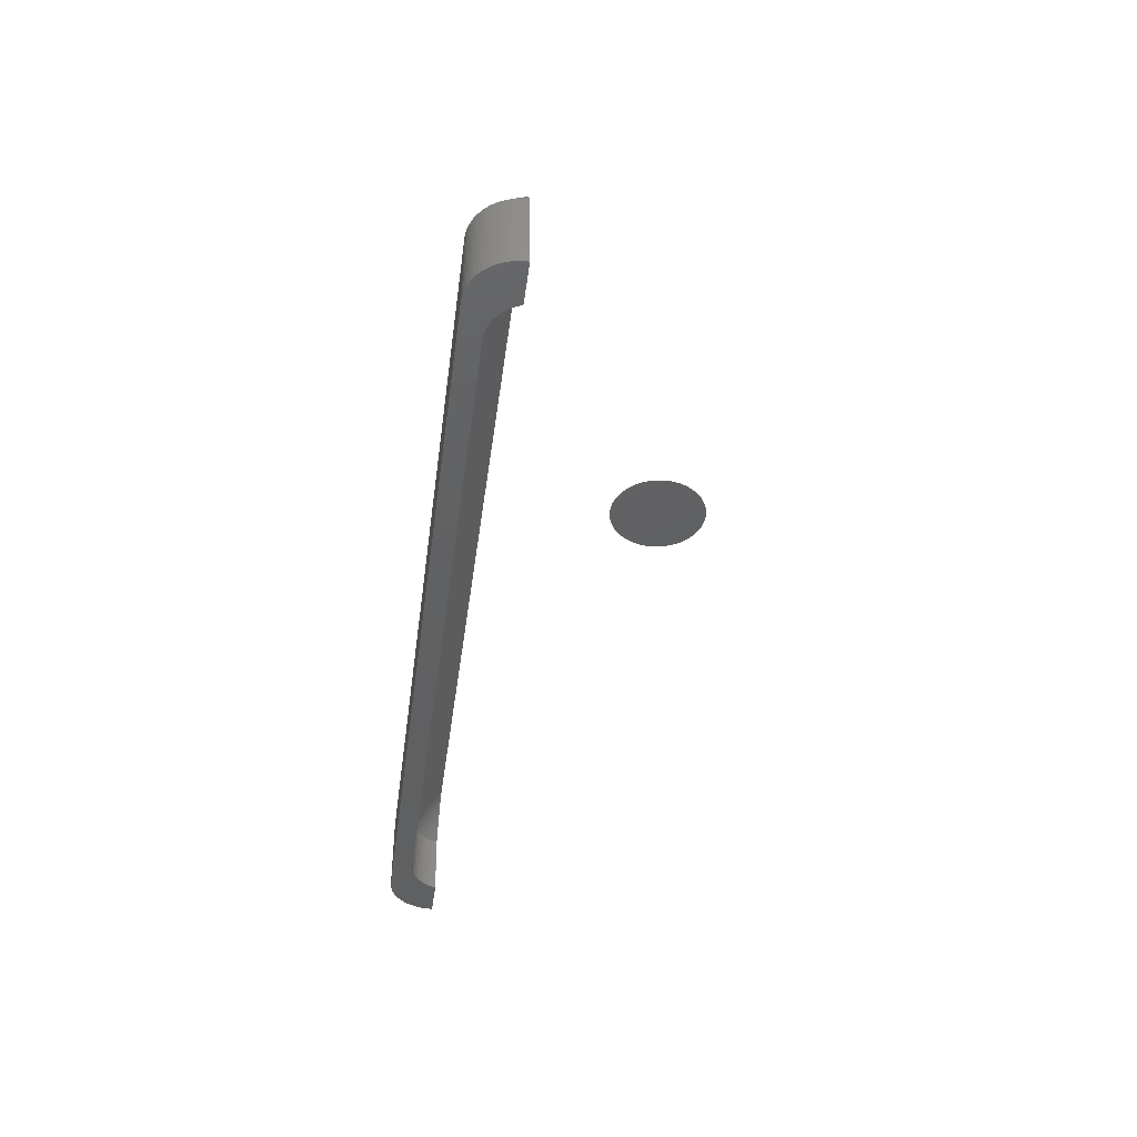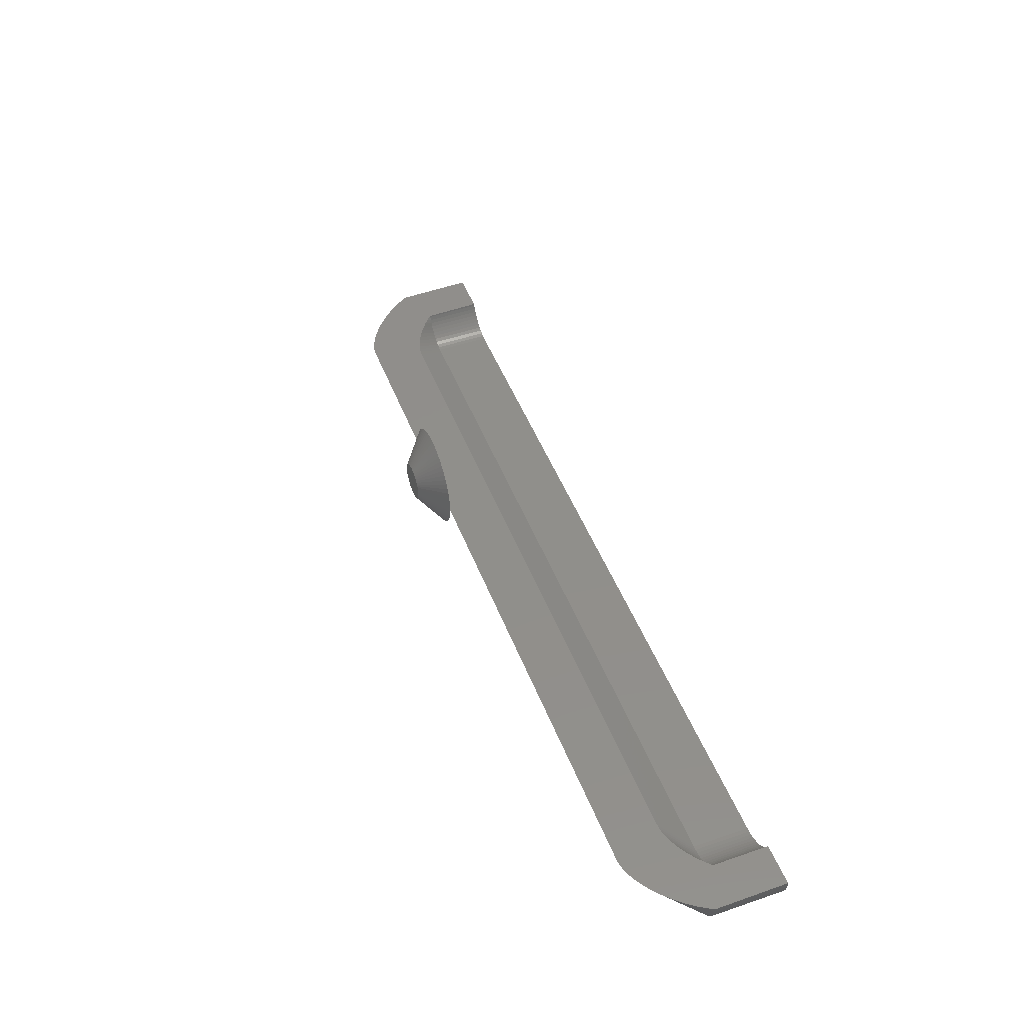
<metadata>
{"format":"stl","ext":"stl","renderer":"f3d","projection":"perspective","resolution":1024,"background":"white","views":[{"elev":-41.9,"azim":82.4,"up":"+Z"},{"elev":48.7,"azim":69.2,"up":"+Y"}]}
</metadata>
<code>
# stl→obj: 384 verts, 760 faces
v 16.31 -7.103 0
v 18 -7.2 0
v 17.99 -7.376 0
v 17.97 -7.551 0
v 17.92 -7.723 0
v 16.28 -7.188 0
v 17.86 -7.889 0
v 17.79 -8.049 0
v 16.21 -7.333 0
v 17.7 -8.2 0
v 17.59 -8.342 0
v 17.47 -8.473 0
v 16.12 -7.471 0
v 17.34 -8.591 0
v 17.2 -8.697 0
v 16.03 -7.6 0
v 17.05 -8.787 0
v 16.89 -8.863 0
v 16.72 -8.922 0
v 15.92 -7.72 0
v 16.55 -8.965 0
v 16.38 -8.991 0
v 18 -7.103 0
v 15.8 -7.828 0
v 16.2 -9 0
v 15.67 -7.924 0
v 15.53 -8.006 0
v 15.39 -8.075 0
v 15.24 -8.129 0
v 15.08 -8.168 0
v 14.92 -8.192 0
v 14.76 -8.2 0
v -14.76 -8.2 0
v -16.2 -9 0
v -14.92 -8.192 0
v -15.08 -8.168 0
v -15.24 -8.129 0
v -15.39 -8.075 0
v -15.53 -8.006 0
v -15.67 -7.924 0
v -15.8 -7.828 0
v -16.38 -8.991 0
v -15.92 -7.72 0
v -16.55 -8.965 0
v -16.72 -8.922 0
v -16.03 -7.6 0
v -16.89 -8.863 0
v -17.05 -8.787 0
v -17.2 -8.697 0
v -16.12 -7.471 0
v -17.34 -8.591 0
v -17.47 -8.473 0
v -16.21 -7.333 0
v -17.59 -8.342 0
v -17.7 -8.2 0
v -17.79 -8.049 0
v -16.28 -7.188 0
v -17.86 -7.889 0
v -17.92 -7.723 0
v -16.31 -7.103 0
v -17.97 -7.551 0
v -17.99 -7.376 0
v -18 -7.2 0
v -18 -7.103 0
v -17.99 -7.376 3
v -17.97 -7.551 3
v -17.33 -7.173 3.988
v -17.86 -7.889 3
v -17.29 -7.173 4.03
v -17.48 -7.169 3.797
v -17.92 -7.723 3
v -17.82 -7.161 3.311
v -17.67 -7.165 3.532
v -17.83 -7.161 3.297
v -18 -7.155 3
v -18 -7.2 3
v -16.67 -7.184 4.663
v -17.47 -8.473 3
v -16.52 -7.187 4.786
v -17.59 -8.342 3
v -17.99 -7.156 3.018
v 17.83 -7.161 3.297
v 17.82 -7.161 3.311
v 17.99 -7.376 3
v 16.55 -8.965 3
v 15.34 -7.199 5.473
v 15.23 -7.199 5.505
v 16.72 -8.922 3
v -17.05 -8.787 3
v -17.2 -8.697 3
v -17.97 -7.156 3.063
v 16.44 -7.188 4.846
v 17.34 -8.591 3
v 17.47 -8.473 3
v 16.3 -7.189 4.952
v 18 -7.155 3
v 18 -7.2 3
v 16.2 -9 3
v 14.94 -7.2 5.568
v 14.85 -7.2 5.575
v 16.38 -8.991 3
v -16.2 -9 3
v 17.67 -7.165 3.532
v 17.66 -7.165 3.556
v 17.97 -7.551 3
v 17.14 -7.176 4.204
v 17.09 -7.177 4.253
v 17.79 -8.049 3
v 15.04 -7.2 5.551
v -17.79 -8.049 3
v -17.7 -8.2 3
v -16.38 -8.991 3
v -15.14 -7.2 5.532
v -16.55 -8.965 3
v -15.04 -7.2 5.551
v 17.99 -7.156 3.018
v -17.66 -7.165 3.556
v -17.34 -8.591 3
v -17.09 -7.177 4.253
v -16.94 -7.18 4.41
v -16.89 -8.863 3
v -15.23 -7.199 5.505
v -16.72 -8.922 3
v -14.85 -7.2 5.575
v -14.76 -7.2 5.581
v -9.18 -7.2 5.581
v -6.525 -7.2 5.581
v 6.525 -7.2 5.581
v 9.18 -7.2 5.581
v 14.76 -7.2 5.581
v -15.87 -7.194 5.233
v -15.78 -7.195 5.285
v -15.65 -7.196 5.344
v -15.56 -7.197 5.39
v 17.97 -7.156 3.063
v 17.33 -7.173 3.988
v 17.29 -7.173 4.03
v 17.86 -7.889 3
v -17.14 -7.176 4.204
v -16.88 -7.181 4.465
v -16 -7.193 5.158
v -15.44 -7.198 5.435
v -15.34 -7.199 5.473
v -16.3 -7.189 4.952
v -16.22 -7.19 5.012
v -16.08 -7.192 5.101
v 17.92 -7.723 3
v 17.5 -7.169 3.763
v 17.59 -8.342 3
v 16.89 -8.863 3
v -17.5 -7.169 3.763
v -16.73 -7.183 4.605
v -14.94 -7.2 5.568
v -16.44 -7.188 4.846
v 15.14 -7.2 5.532
v 15.78 -7.195 5.285
v 15.65 -7.196 5.344
v 17.05 -8.787 3
v 16.67 -7.184 4.663
v 16.52 -7.187 4.786
v 17.7 -8.2 3
v 17.48 -7.169 3.797
v 17.2 -8.697 3
v 16 -7.193 5.158
v 15.87 -7.194 5.233
v 15.56 -7.197 5.39
v 16.88 -7.181 4.465
v 16.73 -7.183 4.605
v 16.94 -7.18 4.41
v 16.08 -7.192 5.101
v 15.44 -7.198 5.435
v 16.22 -7.19 5.012
v 8.152 -7.165 3.539
v 5.795 -7.165 3.539
v -5.795 -7.165 3.539
v -8.152 -7.165 3.539
v -13.93 -7.165 3.539
v -13.98 -7.165 3.536
v -14.1 -7.165 3.53
v -14.15 -7.164 3.522
v -14.28 -7.164 3.502
v -14.33 -7.164 3.489
v -14.46 -7.163 3.456
v -14.52 -7.163 3.439
v -14.66 -7.162 3.392
v -14.71 -7.162 3.371
v -14.86 -7.161 3.311
v -14.91 -7.16 3.288
v -15.06 -7.159 3.214
v -15.1 -7.159 3.19
v -15.26 -7.157 3.101
v -15.3 -7.157 3.077
v -15.47 -7.155 2.974
v -15.5 -7.155 2.952
v -15.67 -7.152 2.833
v -15.69 -7.152 2.814
v -15.87 -7.15 2.681
v -15.88 -7.15 2.666
v -16.06 -7.147 2.518
v -16.07 -7.147 2.509
v -16.24 -7.144 2.346
v -16.24 -7.144 2.344
v -16.29 -7.143 2.293
v 13.98 -7.165 3.536
v 13.93 -7.165 3.539
v 16.24 -7.144 2.346
v 14.1 -7.165 3.53
v 14.15 -7.164 3.522
v 14.28 -7.164 3.502
v 14.33 -7.164 3.489
v 14.46 -7.163 3.456
v 14.52 -7.163 3.439
v 14.66 -7.162 3.392
v 14.71 -7.162 3.371
v 14.86 -7.161 3.311
v 16.29 -7.143 2.293
v 14.91 -7.16 3.288
v 15.06 -7.159 3.214
v 15.1 -7.159 3.19
v 15.26 -7.157 3.101
v 15.3 -7.157 3.077
v 15.47 -7.155 2.974
v 15.5 -7.155 2.952
v 15.67 -7.152 2.833
v 15.69 -7.152 2.814
v 15.87 -7.15 2.681
v 15.88 -7.15 2.666
v 16.06 -7.147 2.518
v 16.07 -7.147 2.509
v 16.24 -7.144 2.344
v -16.28 -7.188 2.293
v -15.92 -7.72 2.293
v -16.03 -7.6 2.293
v 15.08 -8.168 2.293
v 15.24 -8.129 2.293
v -15.67 -7.924 2.293
v -15.53 -8.006 2.293
v 15.8 -7.828 2.293
v 15.92 -7.72 2.293
v 14.76 -8.2 2.293
v 14.92 -8.192 2.293
v -14.76 -8.2 2.293
v 16.21 -7.333 2.293
v -16.21 -7.333 2.293
v -16.12 -7.471 2.293
v -14.92 -8.192 2.293
v -15.08 -8.168 2.293
v -15.8 -7.828 2.293
v -15.39 -8.075 2.293
v -15.24 -8.129 2.293
v 16.28 -7.188 2.293
v 16.03 -7.6 2.293
v 15.39 -8.075 2.293
v 15.53 -8.006 2.293
v 16.12 -7.471 2.293
v 15.67 -7.924 2.293
v 1.891 0.1862 7.5
v 0.7 0 8.4
v 1.9 0 7.5
v 1.863 0.3707 7.5
v 0.6966 0.06861 8.4
v 0.2679 -0.6467 8.4
v 0.2032 -0.6699 8.4
v 0.7271 -1.755 7.5
v -0.2679 0.6467 8.4
v -0.7271 1.755 7.5
v -0.33 0.6173 8.4
v -1.343 1.343 7.5
v -1.469 1.205 7.5
v -0.5411 0.4441 8.4
v -0.495 0.495 8.4
v -1.891 0.1862 7.5
v -1.9 0 7.5
v -0.7 0 8.4
v -0.6699 -0.2032 8.4
v -1.755 -0.7271 7.5
v -0.6467 -0.2679 8.4
v 1.056 1.58 7.5
v 0.3889 0.582 8.4
v 1.205 1.469 7.5
v 0.6865 -0.1366 8.4
v 0.6699 -0.2032 8.4
v 1.863 -0.3707 7.5
v -1.58 1.056 7.5
v -0.582 0.3889 8.4
v 0.6966 -0.06861 8.4
v 0.6865 0.1366 8.4
v 0.6699 0.2032 8.4
v 0.6467 0.2679 8.4
v 0.6467 -0.2679 8.4
v 0.6173 0.33 8.4
v 0.6173 -0.33 8.4
v 0.582 0.3889 8.4
v 0.582 -0.3889 8.4
v 0.5411 0.4441 8.4
v 0.5411 -0.4441 8.4
v 0.495 0.495 8.4
v 0.495 -0.495 8.4
v 0.4441 0.5411 8.4
v 0.4441 -0.5411 8.4
v 0.3889 -0.582 8.4
v 0.33 0.6173 8.4
v 0.33 -0.6173 8.4
v 0.2679 0.6467 8.4
v 0.2032 0.6699 8.4
v 0.1366 0.6865 8.4
v 0.1366 -0.6865 8.4
v 0.06861 0.6966 8.4
v 0.06861 -0.6966 8.4
v 0 0.7 8.4
v 0 -0.7 8.4
v -0.06861 0.6966 8.4
v -0.06861 -0.6966 8.4
v -0.1366 0.6865 8.4
v -0.1366 -0.6865 8.4
v -0.2032 0.6699 8.4
v -0.2032 -0.6699 8.4
v -0.2679 -0.6467 8.4
v -0.33 -0.6173 8.4
v -0.3889 0.582 8.4
v -0.3889 -0.582 8.4
v -0.4441 0.5411 8.4
v -0.4441 -0.5411 8.4
v -0.495 -0.495 8.4
v -0.5411 -0.4441 8.4
v -0.582 -0.3889 8.4
v -0.6173 0.33 8.4
v -0.6173 -0.33 8.4
v -0.6467 0.2679 8.4
v -0.6699 0.2032 8.4
v -0.6865 0.1366 8.4
v -0.6865 -0.1366 8.4
v -0.6966 0.06861 8.4
v -0.6966 -0.06861 8.4
v -1.343 -1.343 7.5
v 0.5515 1.818 7.5
v 0.7271 1.755 7.5
v 0.8957 1.676 7.5
v 1.58 1.056 7.5
v 1.676 0.8957 7.5
v 1.818 0.5515 7.5
v 0.3707 -1.863 7.5
v 1.755 -0.7271 7.5
v 1.818 -0.5515 7.5
v 1.891 -0.1862 7.5
v -1.755 0.7271 7.5
v -1.205 1.469 7.5
v -0.5515 1.818 7.5
v -1.056 1.58 7.5
v 0.3707 1.863 7.5
v 0 1.9 7.5
v 0.1862 1.891 7.5
v -1.863 0.3707 7.5
v -1.818 0.5515 7.5
v -0.8957 -1.676 7.5
v -0.7271 -1.755 7.5
v -1.676 -0.8957 7.5
v -1.58 -1.056 7.5
v 1.755 0.7271 7.5
v 1.676 -0.8957 7.5
v 1.58 -1.056 7.5
v 1.469 -1.205 7.5
v 1.469 1.205 7.5
v 1.343 -1.343 7.5
v 1.343 1.343 7.5
v 1.205 -1.469 7.5
v 1.056 -1.58 7.5
v 0.8957 -1.676 7.5
v 0.5515 -1.818 7.5
v 0.1862 -1.891 7.5
v 0 -1.9 7.5
v -0.1862 -1.891 7.5
v -0.1862 1.891 7.5
v -0.3707 -1.863 7.5
v -0.3707 1.863 7.5
v -0.5515 -1.818 7.5
v -0.8957 1.676 7.5
v -1.056 -1.58 7.5
v -1.205 -1.469 7.5
v -1.469 -1.205 7.5
v -1.676 0.8957 7.5
v -1.818 -0.5515 7.5
v -1.863 -0.3707 7.5
v -1.891 -0.1862 7.5
f 1 2 3
f 1 3 4
f 1 4 5
f 6 5 7
f 6 7 8
f 9 8 10
f 9 10 11
f 9 11 12
f 13 12 14
f 13 14 15
f 16 15 17
f 16 17 18
f 16 18 19
f 20 19 21
f 20 21 22
f 12 13 9
f 2 1 23
f 5 6 1
f 24 22 25
f 8 9 6
f 15 16 13
f 19 20 16
f 22 24 20
f 25 26 24
f 25 27 26
f 25 28 27
f 25 29 28
f 25 30 29
f 25 31 30
f 25 32 31
f 25 33 32
f 34 33 25
f 34 35 33
f 34 36 35
f 34 37 36
f 34 38 37
f 34 39 38
f 34 40 39
f 34 41 40
f 42 41 34
f 41 42 43
f 44 43 42
f 45 43 44
f 43 45 46
f 47 46 45
f 48 46 47
f 49 46 48
f 46 49 50
f 51 50 49
f 52 50 51
f 50 52 53
f 54 53 52
f 55 53 54
f 56 53 55
f 53 56 57
f 58 57 56
f 59 57 58
f 57 59 60
f 61 60 59
f 62 60 61
f 63 60 62
f 60 63 64
f 61 65 62
f 65 61 66
f 67 68 69
f 68 70 71
f 70 68 67
f 66 72 65
f 72 66 73
f 74 65 72
f 63 75 64
f 75 63 76
f 77 78 79
f 78 77 80
f 75 76 81
f 62 76 63
f 76 62 65
f 82 83 84
f 85 86 87
f 86 85 88
f 49 89 90
f 89 49 48
f 65 91 76
f 91 65 74
f 81 76 91
f 92 93 94
f 93 92 95
f 2 96 97
f 96 2 23
f 98 99 100
f 99 98 101
f 34 98 102
f 98 34 25
f 103 104 105
f 106 107 108
f 109 99 101
f 84 2 97
f 2 84 3
f 56 68 58
f 68 56 110
f 55 110 56
f 110 55 111
f 112 113 114
f 113 112 115
f 96 116 97
f 73 66 117
f 58 71 59
f 71 58 68
f 52 118 78
f 118 52 51
f 111 119 110
f 119 111 120
f 48 121 89
f 121 48 47
f 122 114 113
f 45 114 123
f 114 45 44
f 25 101 98
f 101 25 22
f 124 102 125
f 102 126 125
f 126 102 127
f 127 102 128
f 98 128 102
f 128 98 129
f 129 98 130
f 131 89 132
f 133 121 134
f 116 135 97
f 84 135 82
f 135 84 97
f 22 85 101
f 85 22 21
f 136 137 138
f 110 69 68
f 69 110 139
f 59 66 61
f 66 59 71
f 54 111 55
f 111 54 80
f 120 111 140
f 47 123 121
f 123 47 45
f 141 89 131
f 89 141 90
f 51 90 118
f 90 51 49
f 123 134 121
f 134 123 142
f 44 112 114
f 112 44 42
f 121 132 89
f 132 121 133
f 114 143 123
f 143 114 122
f 42 102 112
f 102 42 34
f 144 118 145
f 145 90 146
f 90 145 118
f 146 90 141
f 138 5 147
f 5 138 7
f 147 104 148
f 104 147 105
f 94 11 149
f 11 94 12
f 19 150 88
f 150 19 18
f 139 110 119
f 151 71 70
f 71 117 66
f 117 71 151
f 52 80 54
f 80 52 78
f 140 80 152
f 80 140 111
f 152 80 77
f 142 123 143
f 102 153 112
f 153 102 124
f 115 112 153
f 100 130 98
f 154 118 144
f 118 154 78
f 79 78 154
f 147 4 105
f 4 147 5
f 108 7 138
f 7 108 8
f 108 137 106
f 137 108 138
f 87 155 85
f 150 156 157
f 156 150 158
f 21 88 85
f 88 21 19
f 105 3 84
f 3 105 4
f 105 83 103
f 83 105 84
f 159 94 149
f 94 159 160
f 149 10 161
f 10 149 11
f 138 162 136
f 162 138 147
f 148 162 147
f 161 8 108
f 8 161 10
f 17 163 158
f 163 17 15
f 18 158 150
f 158 18 17
f 15 93 163
f 93 15 14
f 164 158 163
f 158 164 165
f 165 156 158
f 157 166 150
f 101 155 109
f 155 101 85
f 167 149 161
f 149 167 168
f 161 107 169
f 107 161 108
f 14 94 93
f 94 14 12
f 170 164 163
f 88 166 171
f 166 88 150
f 171 86 88
f 169 167 161
f 168 159 149
f 172 163 93
f 163 172 170
f 95 172 93
f 160 92 94
f 173 128 129
f 128 173 174
f 174 127 128
f 127 174 175
f 176 127 175
f 127 176 126
f 177 125 126
f 178 125 177
f 179 125 178
f 180 125 179
f 181 125 180
f 182 125 181
f 183 125 182
f 125 183 124
f 115 124 183
f 124 115 153
f 184 115 183
f 115 184 113
f 113 184 122
f 185 122 184
f 122 185 143
f 143 185 142
f 142 185 134
f 186 134 185
f 134 186 133
f 187 133 186
f 133 187 132
f 132 187 131
f 188 131 187
f 131 188 141
f 146 189 145
f 190 145 189
f 145 190 144
f 191 144 190
f 177 126 176
f 141 188 146
f 189 146 188
f 144 191 154
f 154 191 79
f 192 79 191
f 79 192 77
f 193 77 192
f 77 193 152
f 194 152 193
f 152 194 140
f 195 140 194
f 140 195 120
f 120 195 119
f 196 119 195
f 119 196 139
f 197 139 196
f 139 197 69
f 198 69 197
f 69 198 67
f 199 67 198
f 67 199 70
f 200 70 199
f 70 200 151
f 201 151 200
f 151 201 117
f 117 201 73
f 202 73 201
f 203 73 202
f 73 203 72
f 72 203 74
f 74 203 91
f 91 203 81
f 81 203 75
f 64 203 60
f 203 64 75
f 130 204 205
f 206 104 103
f 148 207 204
f 148 208 207
f 148 209 208
f 148 210 209
f 148 211 210
f 148 212 211
f 148 213 212
f 148 214 213
f 148 215 214
f 216 103 83
f 216 83 82
f 148 217 215
f 148 218 217
f 148 219 218
f 148 220 219
f 148 221 220
f 216 82 135
f 216 135 116
f 216 116 96
f 148 222 221
f 148 223 222
f 148 224 223
f 148 225 224
f 148 226 225
f 148 227 226
f 148 228 227
f 148 229 228
f 148 206 229
f 103 230 206
f 103 216 230
f 23 216 96
f 216 23 1
f 204 130 100
f 109 100 99
f 204 100 109
f 87 109 155
f 204 109 87
f 204 87 86
f 204 86 171
f 204 171 166
f 204 166 157
f 204 157 156
f 204 156 165
f 204 165 164
f 204 164 170
f 204 170 172
f 204 172 95
f 204 95 92
f 204 92 160
f 204 160 159
f 204 159 168
f 204 168 167
f 204 167 169
f 204 169 107
f 204 107 106
f 204 106 137
f 204 137 136
f 204 136 162
f 204 162 148
f 206 148 104
f 130 205 129
f 129 205 173
f 202 201 231
f 202 231 203
f 232 195 194
f 195 232 233
f 234 211 235
f 211 234 210
f 39 236 237
f 236 39 40
f 238 222 239
f 222 238 221
f 240 207 241
f 207 240 204
f 32 242 240
f 242 32 33
f 229 243 228
f 208 241 207
f 244 57 231
f 57 244 53
f 245 53 244
f 53 245 50
f 246 181 180
f 181 246 247
f 57 203 231
f 203 57 60
f 41 232 248
f 232 41 43
f 245 199 198
f 199 245 244
f 38 237 249
f 237 38 39
f 182 181 247
f 36 250 247
f 250 36 37
f 31 240 241
f 240 31 32
f 178 177 242
f 240 173 205
f 173 240 174
f 174 240 175
f 242 175 240
f 175 242 176
f 176 242 177
f 188 187 237
f 186 185 249
f 30 241 234
f 241 30 31
f 230 251 206
f 244 201 200
f 201 244 231
f 233 50 245
f 50 233 46
f 198 197 245
f 37 249 250
f 249 37 38
f 237 189 188
f 189 237 236
f 40 248 236
f 248 40 41
f 250 185 184
f 185 250 249
f 35 247 246
f 247 35 36
f 249 187 186
f 187 249 237
f 247 183 182
f 183 247 250
f 33 246 242
f 246 33 35
f 192 191 248
f 236 191 190
f 191 236 248
f 190 189 236
f 6 216 1
f 216 6 251
f 20 252 16
f 252 20 239
f 28 235 253
f 235 28 29
f 200 199 244
f 232 46 233
f 46 232 43
f 233 197 196
f 197 233 245
f 196 195 233
f 184 183 250
f 242 179 178
f 179 242 246
f 180 179 246
f 204 240 205
f 248 193 192
f 193 248 232
f 194 193 232
f 9 251 6
f 251 9 243
f 243 206 251
f 206 243 229
f 210 234 209
f 253 215 254
f 215 253 214
f 29 234 235
f 234 29 30
f 239 224 252
f 224 239 223
f 16 255 13
f 255 16 252
f 216 251 230
f 13 243 9
f 243 13 255
f 26 254 256
f 254 26 27
f 27 253 254
f 253 27 28
f 24 256 238
f 256 24 26
f 254 218 256
f 218 254 217
f 217 254 215
f 214 253 213
f 241 209 234
f 209 241 208
f 252 226 255
f 226 252 225
f 255 228 243
f 228 255 227
f 20 238 239
f 238 20 24
f 219 256 218
f 235 213 253
f 213 235 212
f 212 235 211
f 227 255 226
f 225 252 224
f 256 220 238
f 220 256 219
f 221 238 220
f 223 239 222
f 257 258 259
f 260 261 257
f 262 263 264
f 265 266 267
f 268 269 270
f 271 268 270
f 272 273 274
f 275 276 277
f 278 279 280
f 281 282 283
f 269 284 285
f 261 286 258
f 287 286 261
f 287 281 286
f 288 281 287
f 288 282 281
f 289 282 288
f 289 290 282
f 291 290 289
f 291 292 290
f 293 292 291
f 293 294 292
f 295 294 293
f 295 296 294
f 297 296 295
f 297 298 296
f 299 298 297
f 299 300 298
f 279 300 299
f 279 301 300
f 302 301 279
f 302 303 301
f 304 303 302
f 304 262 303
f 305 262 304
f 305 263 262
f 306 263 305
f 306 307 263
f 308 307 306
f 308 309 307
f 310 309 308
f 310 311 309
f 312 311 310
f 312 313 311
f 314 313 312
f 314 315 313
f 316 315 314
f 316 317 315
f 265 317 316
f 265 318 317
f 267 318 265
f 267 319 318
f 320 319 267
f 320 321 319
f 322 321 320
f 322 323 321
f 271 323 322
f 271 324 323
f 270 324 271
f 270 325 324
f 285 325 270
f 285 326 325
f 327 326 285
f 327 328 326
f 329 328 327
f 329 277 328
f 330 277 329
f 330 275 277
f 331 275 330
f 331 332 275
f 333 332 331
f 333 334 332
f 334 333 274
f 324 335 323
f 336 305 337
f 337 302 338
f 339 291 340
f 341 288 260
f 260 288 287
f 263 307 342
f 282 290 343
f 344 282 343
f 259 258 345
f 327 346 329
f 320 347 322
f 348 266 316
f 267 349 320
f 350 306 305
f 351 310 352
f 331 353 333
f 346 354 330
f 319 355 356
f 328 357 358
f 345 257 259
f 283 257 345
f 283 260 257
f 344 260 283
f 344 341 260
f 343 341 344
f 343 359 341
f 360 359 343
f 360 340 359
f 361 340 360
f 361 339 340
f 362 339 361
f 362 363 339
f 364 363 362
f 364 365 363
f 366 365 364
f 366 280 365
f 367 280 366
f 367 278 280
f 368 278 367
f 368 338 278
f 264 338 368
f 264 337 338
f 369 337 264
f 369 336 337
f 342 336 369
f 342 350 336
f 370 350 342
f 370 352 350
f 371 352 370
f 371 351 352
f 372 351 371
f 372 373 351
f 374 373 372
f 374 375 373
f 376 375 374
f 376 348 375
f 356 348 376
f 356 266 348
f 355 266 356
f 355 377 266
f 378 377 355
f 378 349 377
f 379 349 378
f 379 347 349
f 335 347 379
f 335 268 347
f 380 268 335
f 380 269 268
f 358 269 380
f 358 284 269
f 357 284 358
f 357 381 284
f 276 381 357
f 276 346 381
f 382 346 276
f 382 354 346
f 383 354 382
f 383 353 354
f 384 353 383
f 384 272 353
f 272 384 273
f 332 383 275
f 350 305 336
f 278 302 279
f 365 295 363
f 339 293 291
f 359 288 341
f 359 291 289
f 340 291 359
f 359 289 288
f 368 303 264
f 366 301 367
f 367 303 368
f 364 300 366
f 361 294 362
f 283 282 344
f 375 348 316
f 316 266 265
f 377 349 267
f 266 377 267
f 349 347 320
f 312 375 314
f 351 373 310
f 314 375 316
f 352 308 350
f 352 310 308
f 270 269 285
f 285 284 327
f 354 353 330
f 330 353 331
f 353 272 333
f 333 272 274
f 311 371 370
f 317 374 315
f 321 378 319
f 323 335 379
f 326 380 325
f 328 276 357
f 326 358 380
f 325 380 335
f 325 335 324
f 334 384 383
f 280 279 299
f 338 302 278
f 337 304 302
f 337 305 304
f 363 293 339
f 363 295 293
f 260 287 261
f 296 298 364
f 303 262 264
f 300 301 366
f 292 294 361
f 360 292 361
f 343 292 360
f 286 281 283
f 347 268 322
f 322 268 271
f 310 373 312
f 373 375 312
f 350 308 306
f 284 381 327
f 381 346 327
f 329 346 330
f 342 309 370
f 309 311 370
f 369 263 342
f 264 263 369
f 311 372 371
f 315 374 313
f 319 378 355
f 318 356 317
f 277 276 328
f 275 383 382
f 275 382 276
f 274 384 334
f 274 273 384
f 365 297 295
f 280 299 365
f 257 261 258
f 294 296 362
f 362 296 364
f 298 300 364
f 301 303 367
f 290 292 343
f 345 286 283
f 258 286 345
f 307 309 342
f 313 374 372
f 317 376 374
f 317 356 376
f 319 356 318
f 323 379 321
f 321 379 378
f 328 358 326
f 334 383 332
f 365 299 297
f 313 372 311

</code>
